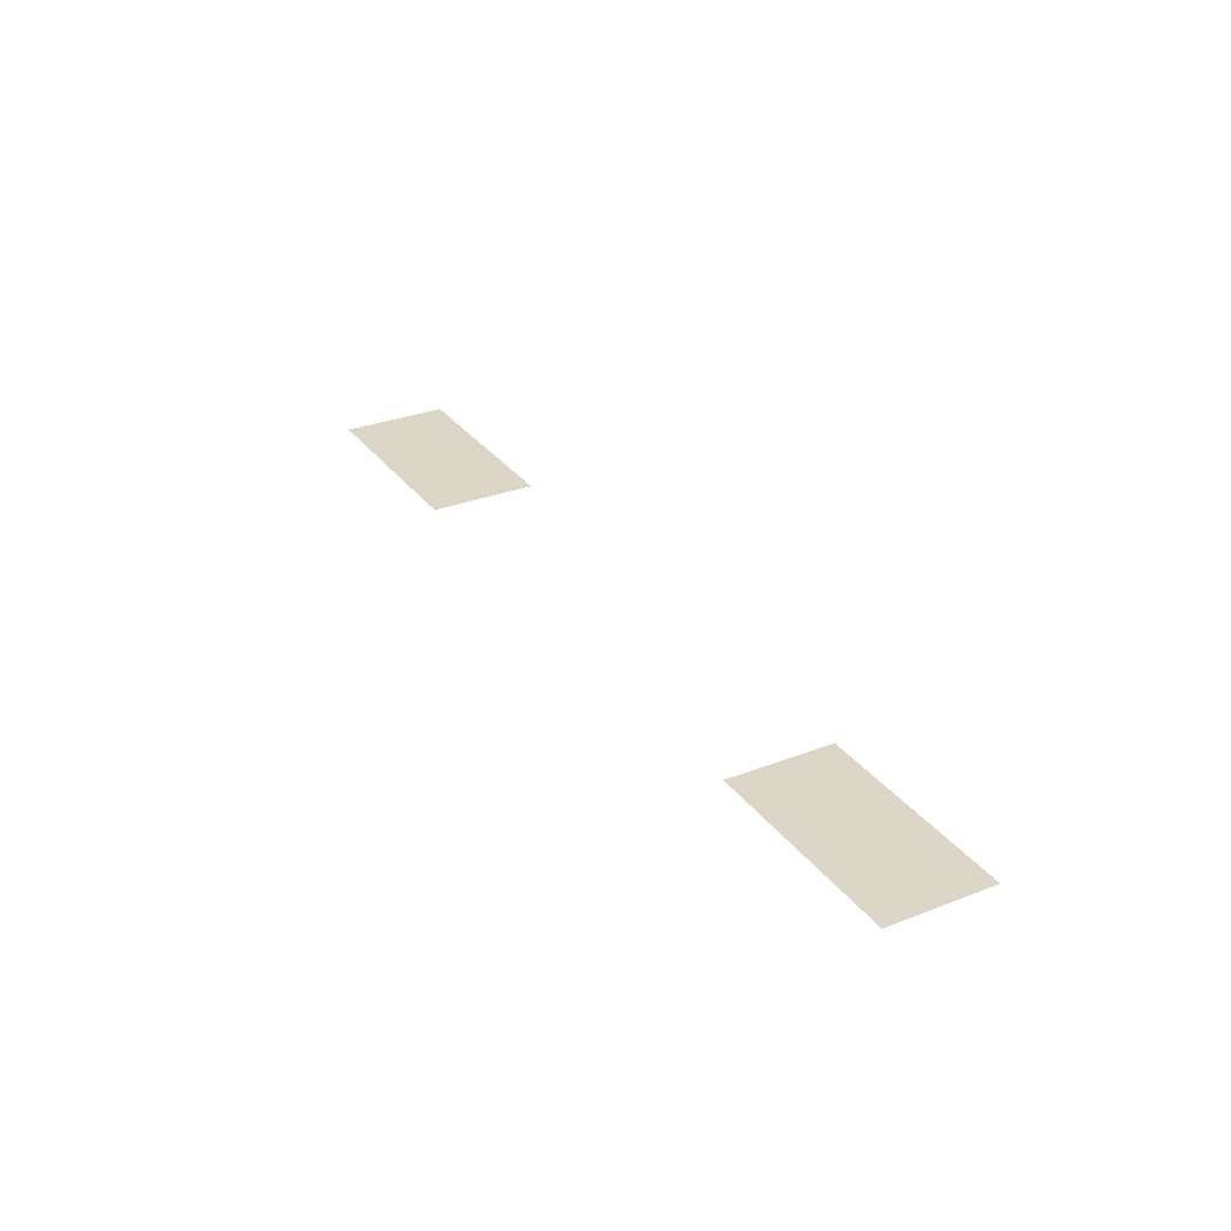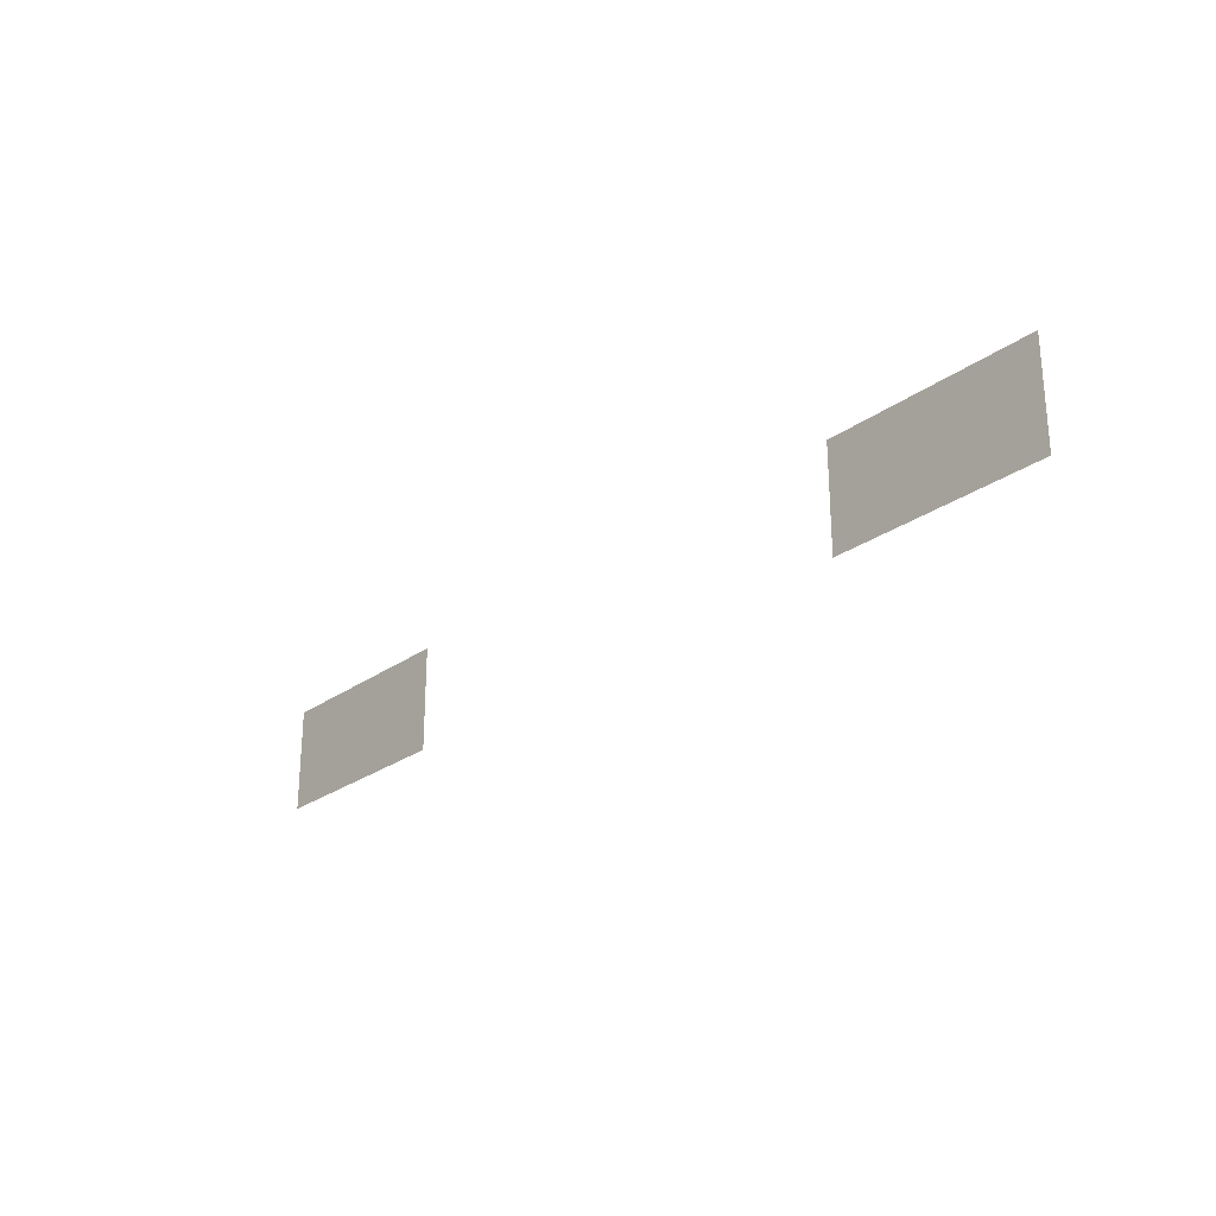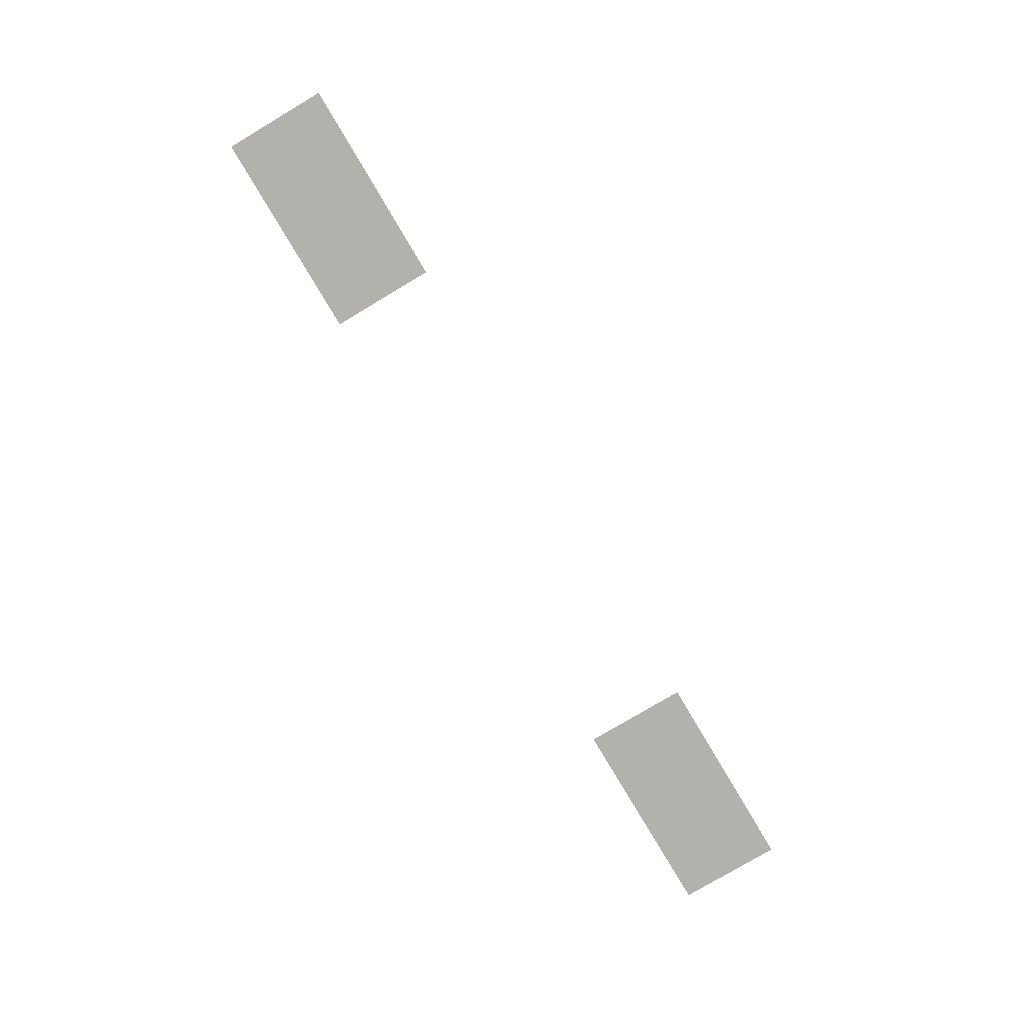
<metadata>
{"format":"obj","ext":"obj","renderer":"f3d","projection":"perspective","resolution":1024,"background":"white","views":[{"elev":30.2,"azim":-119.5,"up":"+Z"},{"elev":-25.9,"azim":48.6,"up":"+Y"},{"elev":-79.0,"azim":-59.3,"up":"+Z"}]}
</metadata>
<code>
v -20 -41.6 0
v -20.8 -41.6 0
v -20.8 -40.8 0
v -20 -40.8 0
v -19.2 -41.6 0
v -20 -41.6 0
v -20 -40.8 0
v -19.2 -40.8 0
v -14.4 -41.6 0
v -15.2 -41.6 0
v -15.2 -40.8 0
v -14.4 -40.8 0
v -13.6 -41.6 0
v -14.4 -41.6 0
v -14.4 -40.8 0
v -13.6 -40.8 0
g Map_mesh_0053
f 1 2 3 4
f 5 6 7 8
f 9 10 11 12
f 13 14 15 16

</code>
